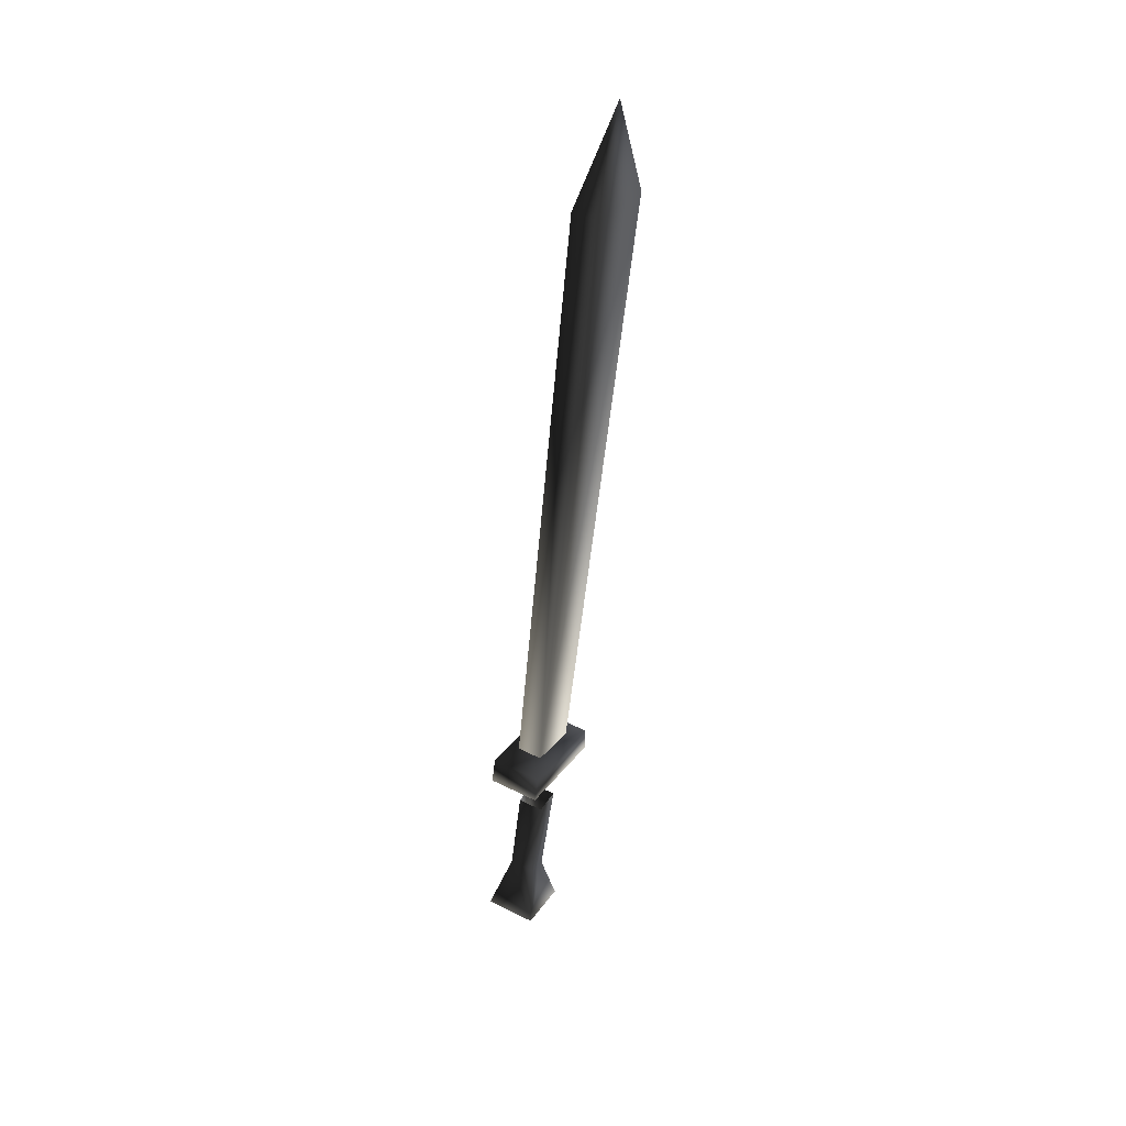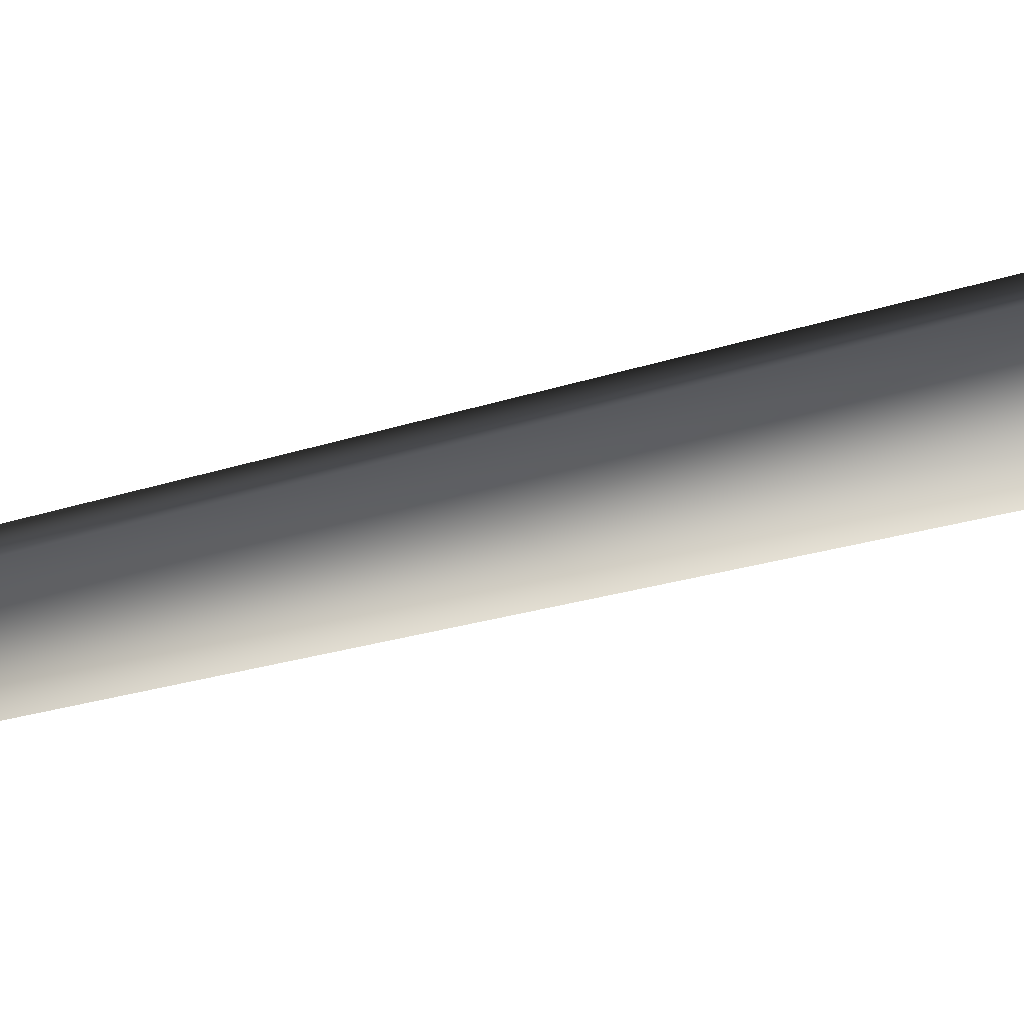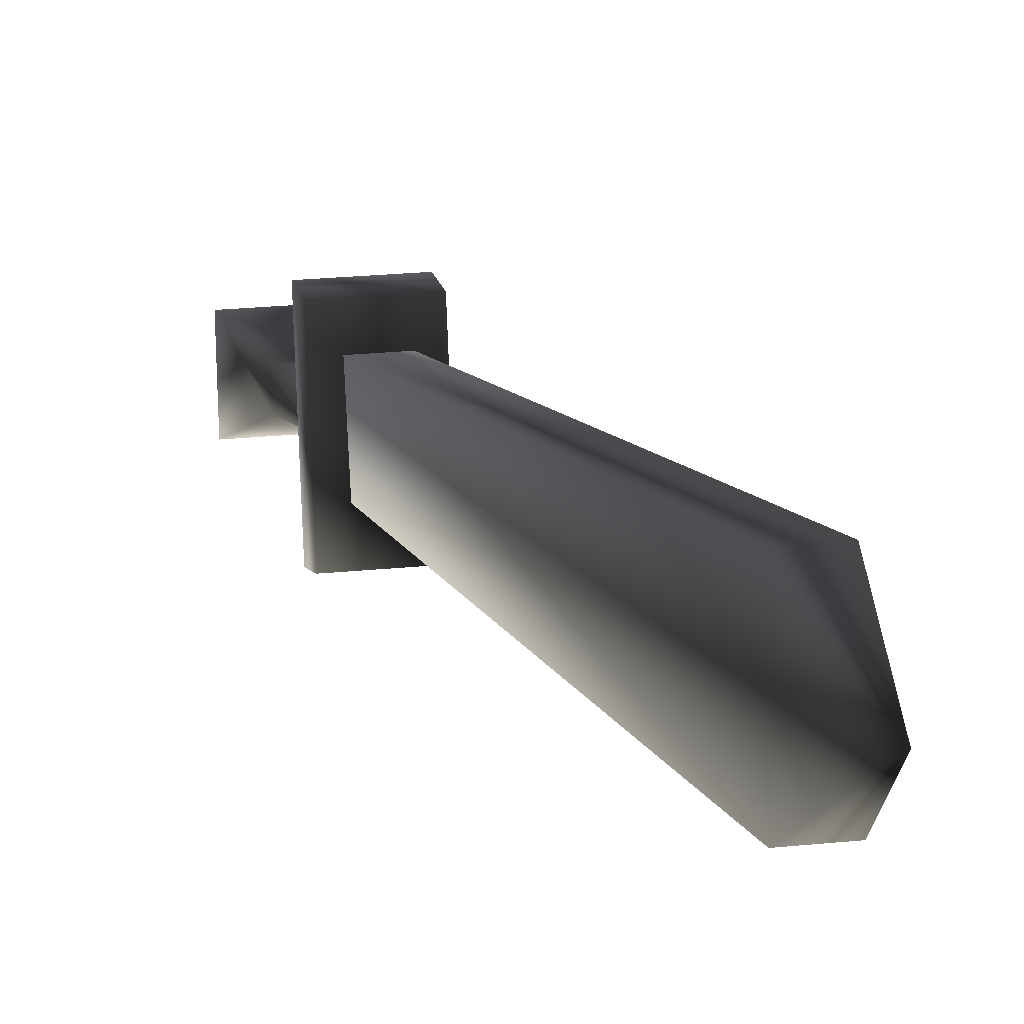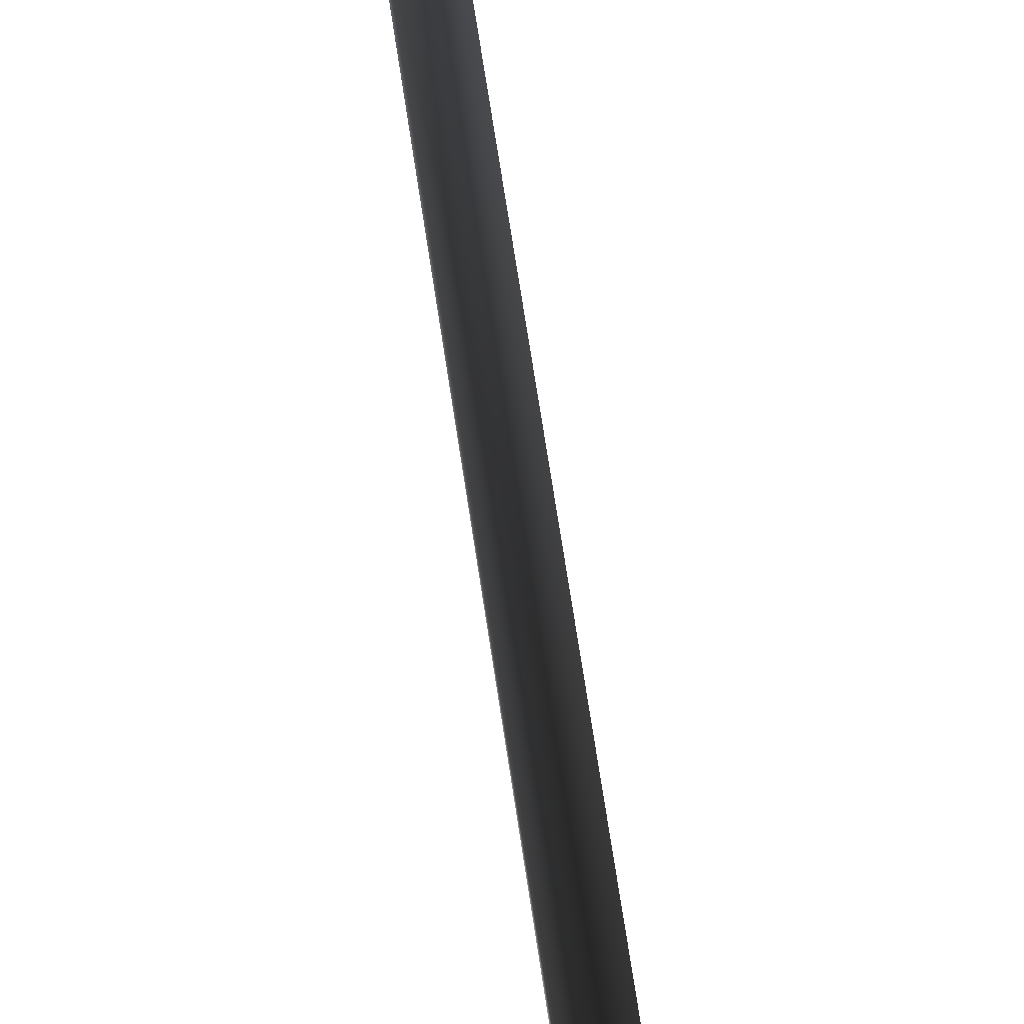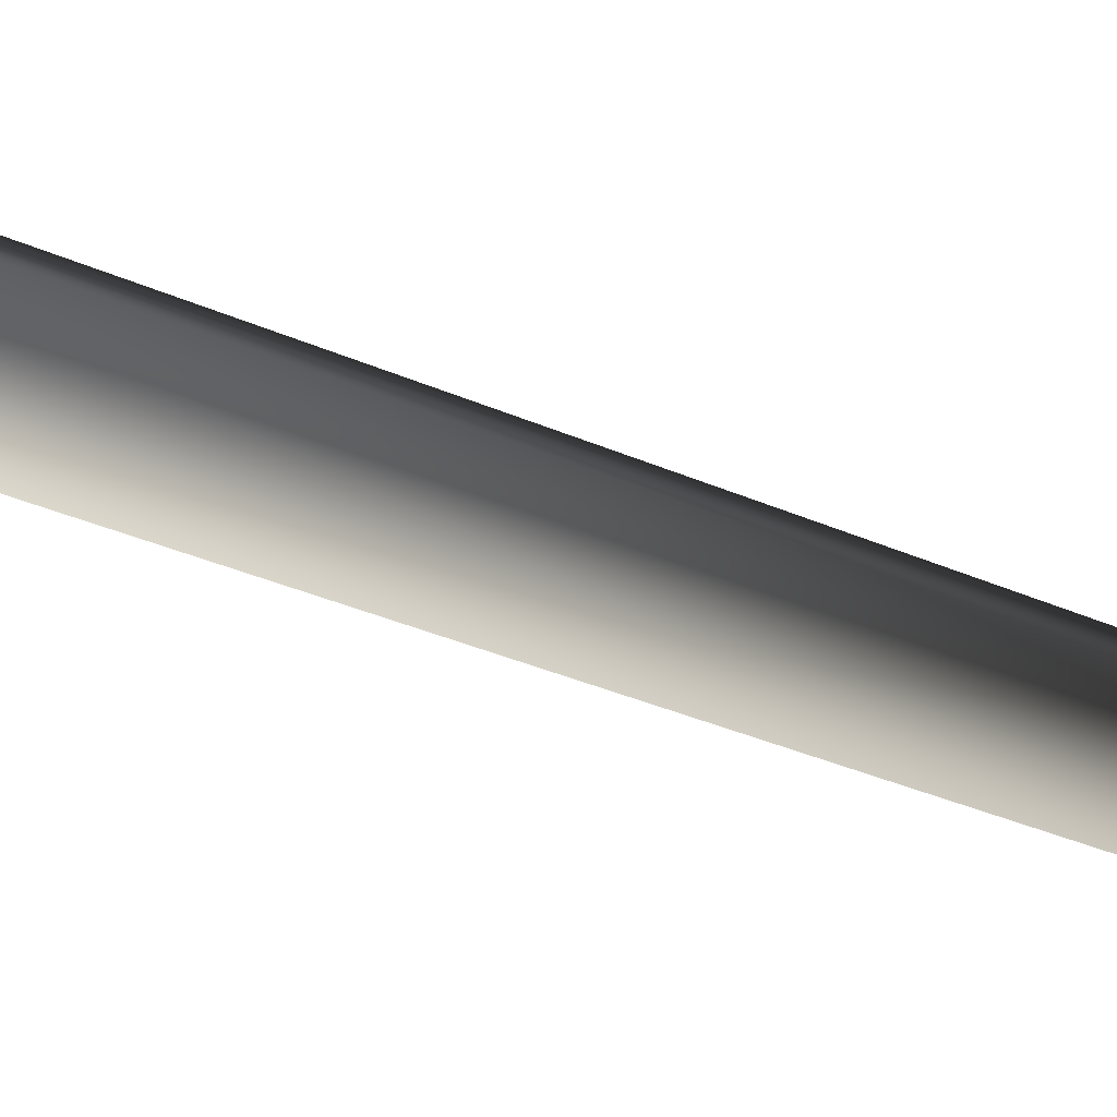
<metadata>
{"format":"obj","ext":"obj","renderer":"f3d","projection":"perspective","resolution":1024,"background":"white","views":[{"elev":43.7,"azim":30.7,"up":"+Z"},{"elev":22.8,"azim":-96.5,"up":"+Y"},{"elev":18.8,"azim":-12.0,"up":"+Y"},{"elev":79.2,"azim":-8.6,"up":"+Y"},{"elev":9.3,"azim":123.4,"up":"+Y"}]}
</metadata>
<code>
o 546
v -34 92 9
v -34 91 5
v -26 91 5
v -26 92 9
v -34 107 6
v -34 107 2
v -26 107 2
v -26 107 6
v -28 104 7
v -28 96 9
v -32 96 9
v -32 104 7
v -28 124 99
v -28 112 101
v -32 112 101
v -32 124 99
v -30 121 114
v -26 97 -26
v -26 89 -25
v -30 92 -29
v -34 97 -26
v -28 96 -18
v -28 93 -17
v -32 93 -17
v -34 89 -25
v -32 96 -18
v -28 100 -4
v -28 96 -4
v -32 100 -4
v -32 96 -4
f 1 2 3
f 1 3 4
f 1 4 5
f 1 5 2
f 2 5 6
f 2 6 7
f 2 7 3
f 3 7 4
f 4 7 8
f 4 8 5
f 5 8 6
f 6 8 7
f 9 10 11
f 9 11 12
f 9 12 13
f 9 13 10
f 10 13 14
f 10 14 15
f 10 15 11
f 11 15 12
f 12 15 16
f 12 16 13
f 13 16 17
f 13 17 14
f 14 17 15
f 15 17 16
f 18 19 20
f 18 20 21
f 18 21 22
f 18 22 19
f 19 22 23
f 19 23 24
f 19 24 25
f 19 25 20
f 20 25 21
f 21 25 24
f 21 24 26
f 21 26 22
f 22 26 23
f 23 26 24
f 27 28 23
f 27 23 22
f 27 22 29
f 29 22 26
f 29 26 30
f 30 26 24
f 30 24 28
f 28 24 23

</code>
